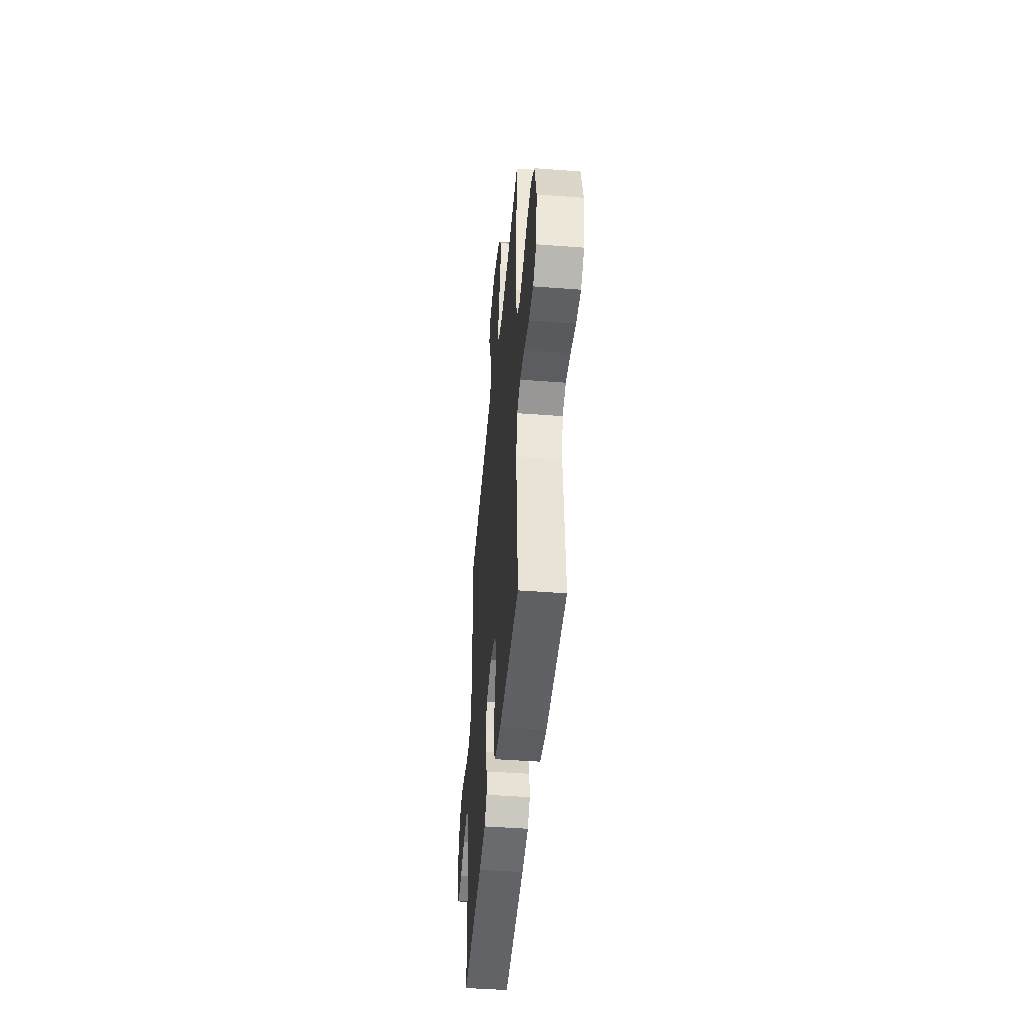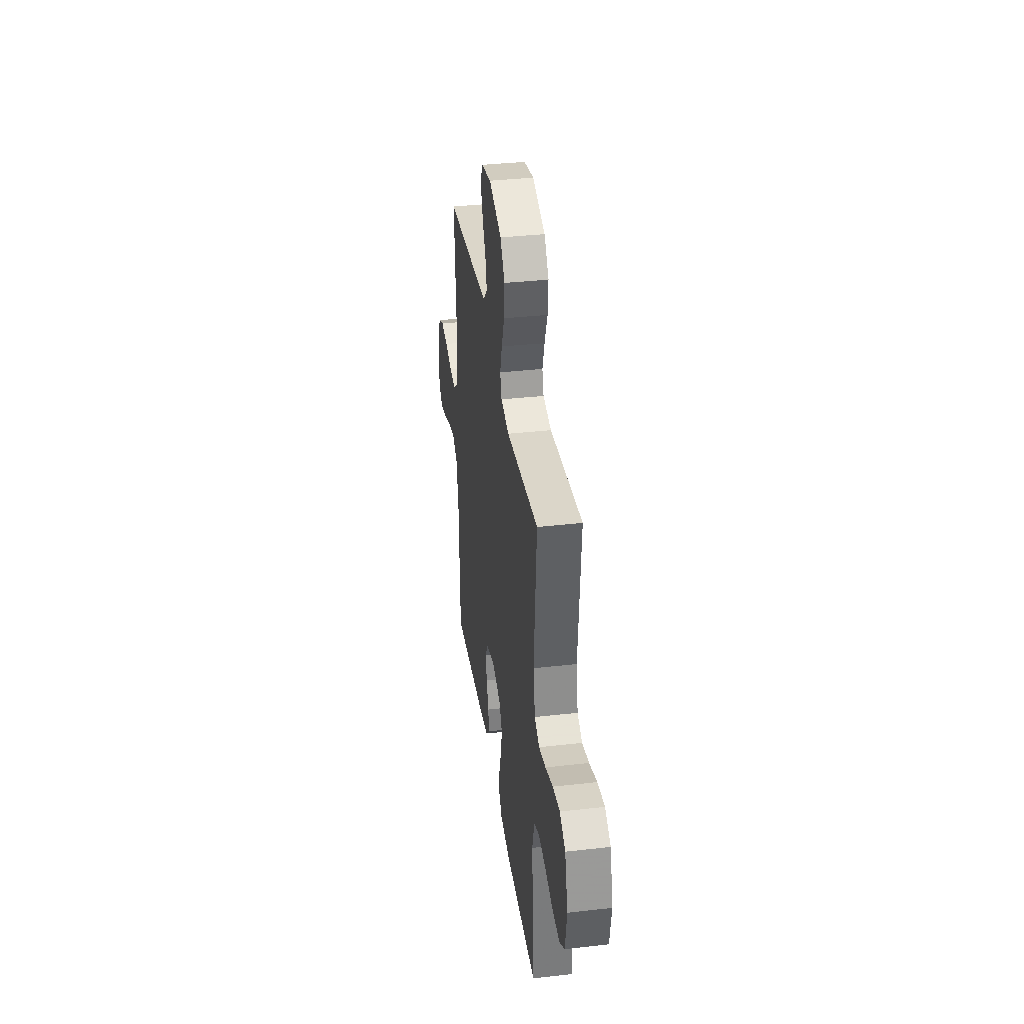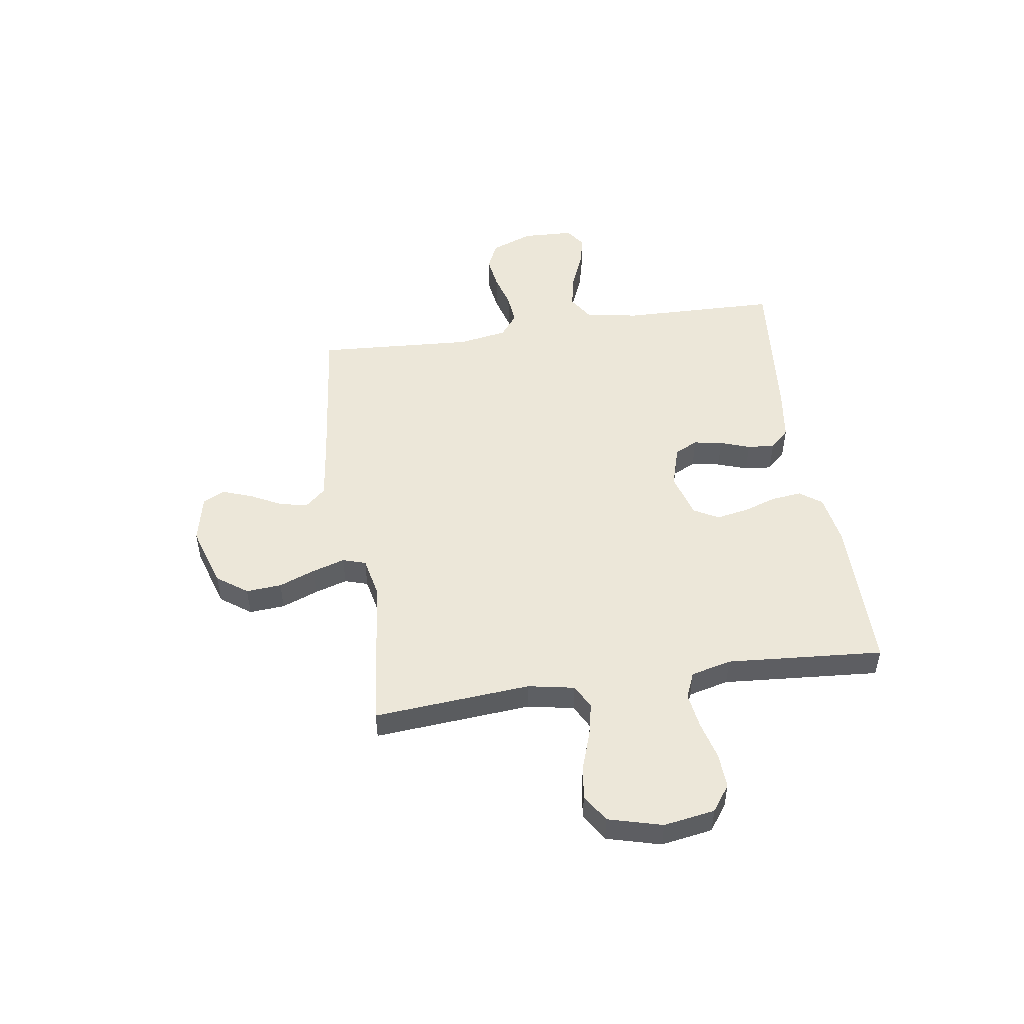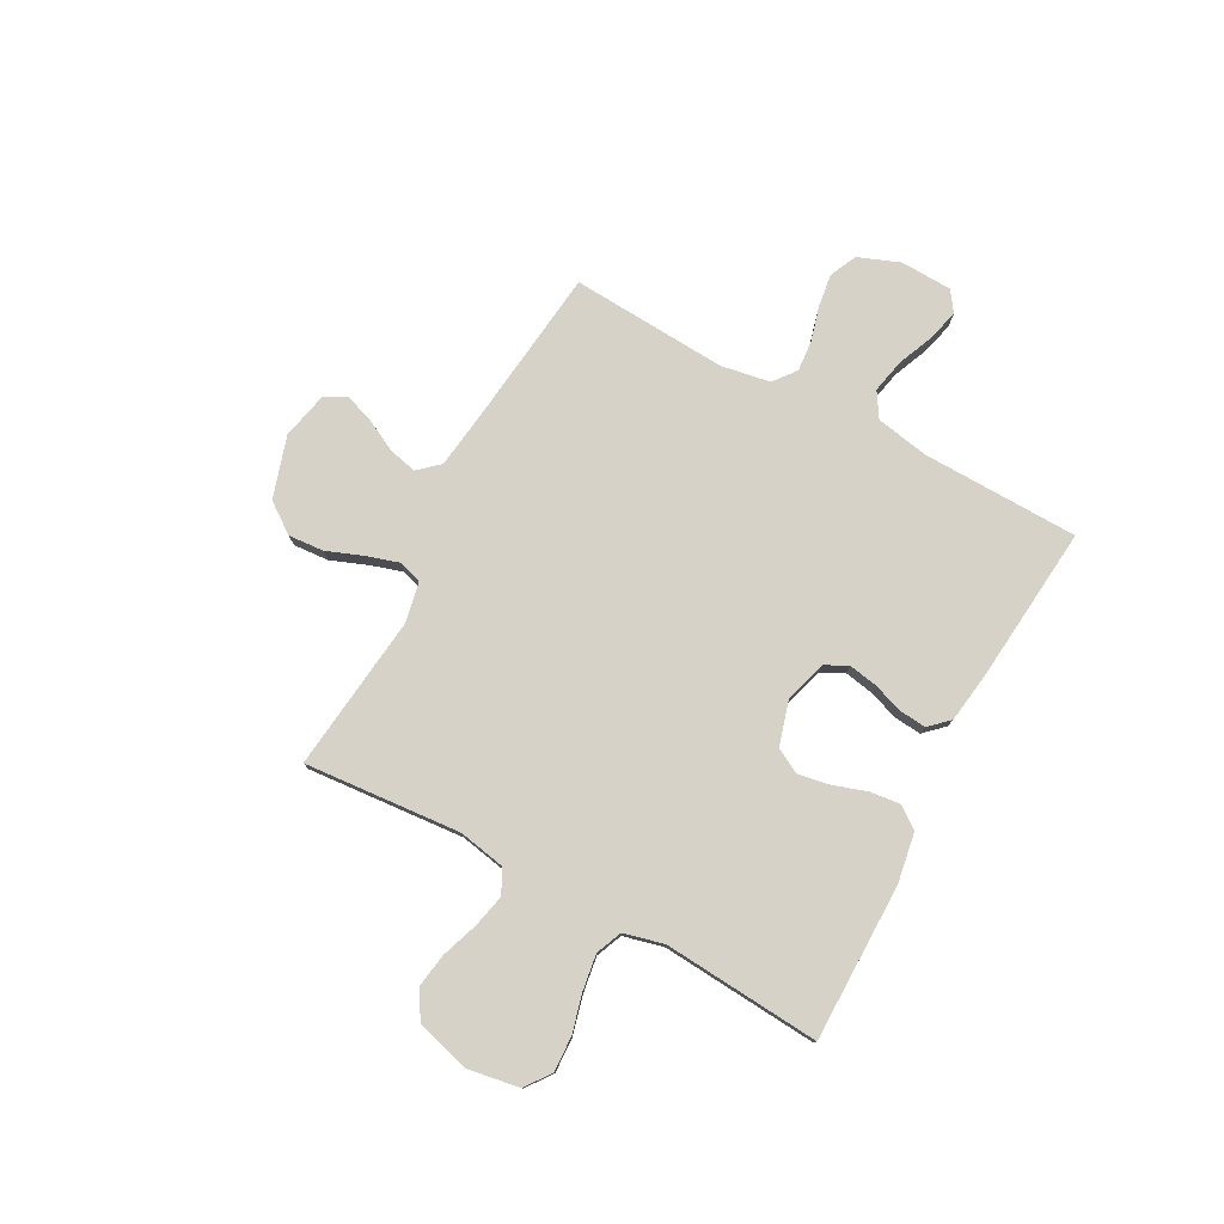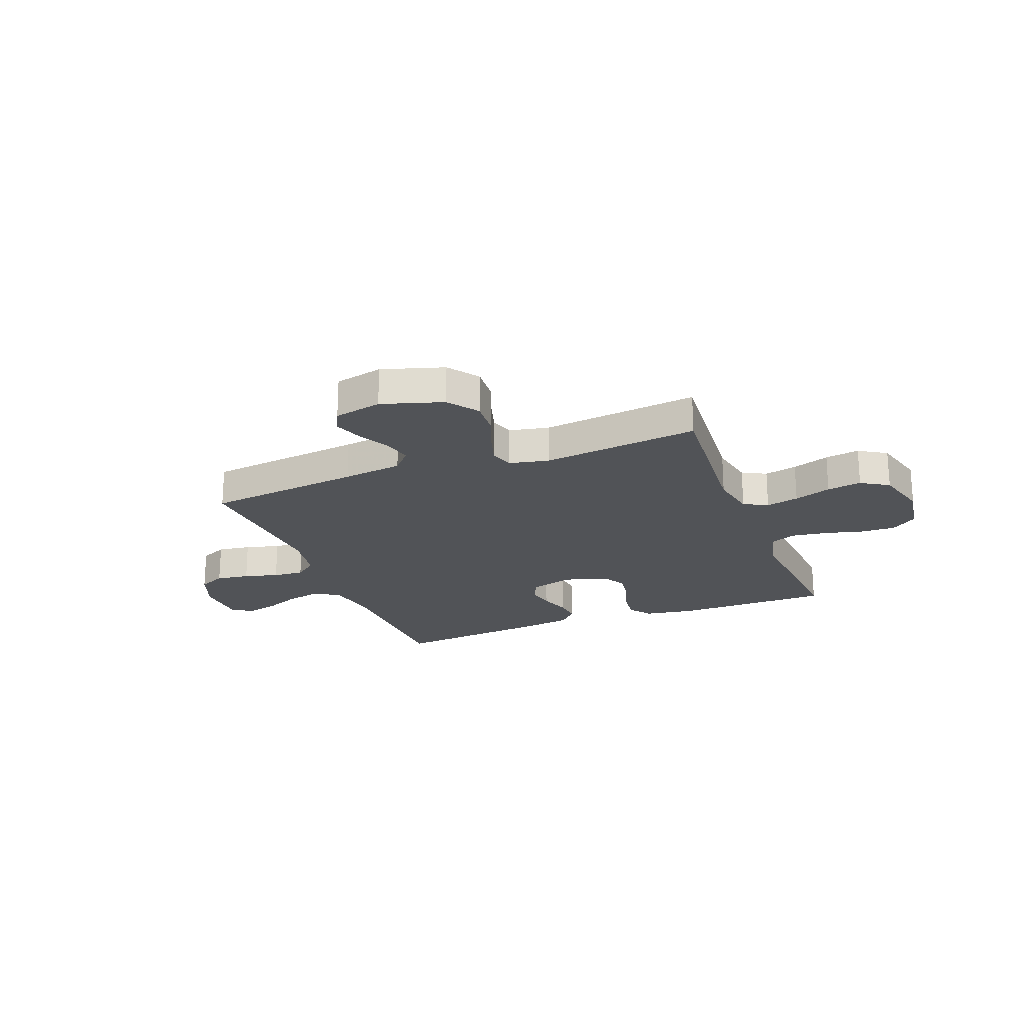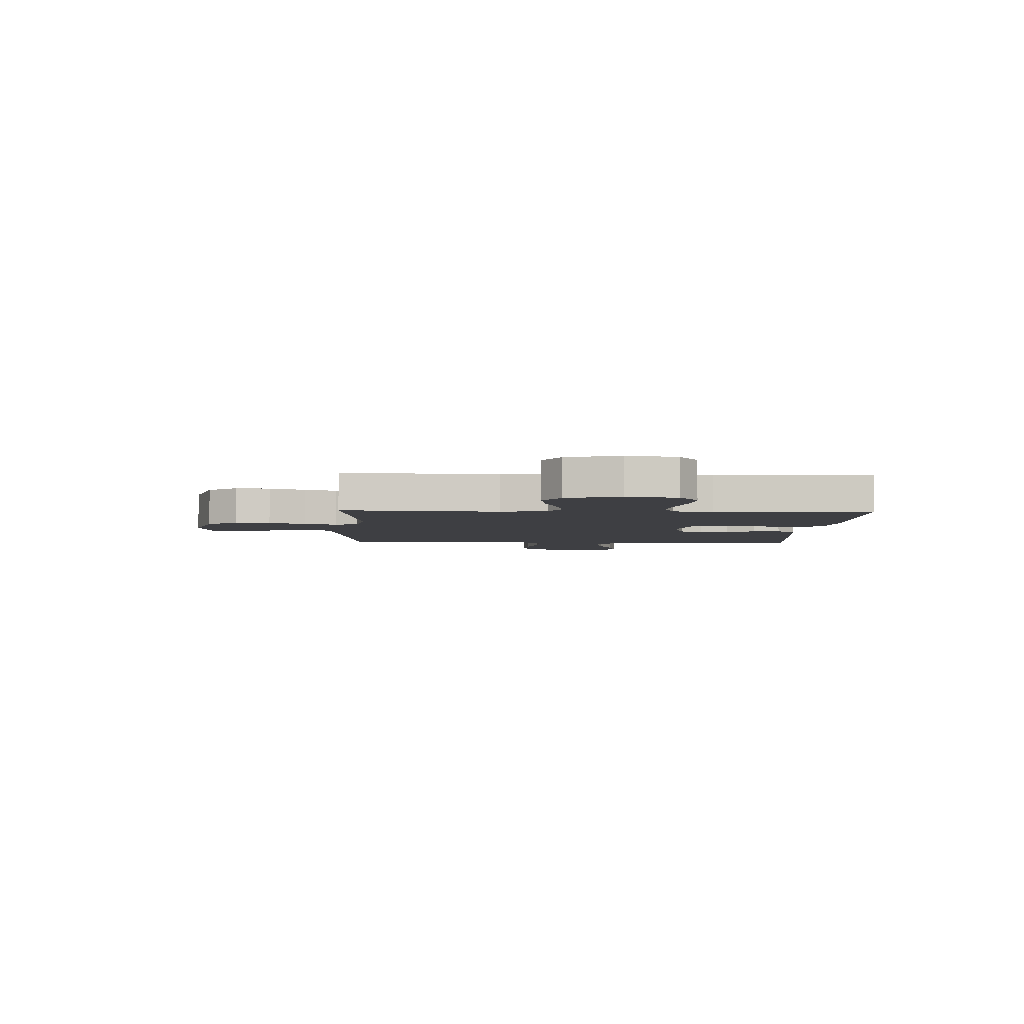
<metadata>
{"format":"obj","ext":"obj","renderer":"f3d","projection":"perspective","resolution":1024,"background":"white","views":[{"elev":-45.3,"azim":85.0,"up":"+Z"},{"elev":36.6,"azim":81.6,"up":"+Z"},{"elev":49.9,"azim":81.4,"up":"+Y"},{"elev":77.6,"azim":118.3,"up":"+Y"},{"elev":-21.8,"azim":21.2,"up":"+Y"},{"elev":-4.3,"azim":87.9,"up":"+Y"}]}
</metadata>
<code>
v -0.5 0.07 -0.5
v -0.507 0.07 -0.2
v -0.526 0.07 -0.098
v -0.574 0.07 -0.068
v -0.64 0.07 -0.082
v -0.709 0.07 -0.111
v -0.769 0.07 -0.126
v -0.808 0.07 -0.099
v -0.812 0.07 0
v -0.781 0.07 0.08
v -0.729 0.07 0.104
v -0.665 0.07 0.095
v -0.599 0.07 0.077
v -0.54 0.07 0.072
v -0.497 0.07 0.106
v -0.481 0.07 0.2
v -0.5 0.07 0.5
v -0.2 0.07 0.534
v -0.085 0.07 0.549
v -0.049 0.07 0.589
v -0.062 0.07 0.643
v -0.093 0.07 0.703
v -0.113 0.07 0.759
v -0.092 0.07 0.801
v 0 0.07 0.821
v 0.118 0.07 0.784
v 0.16 0.07 0.726
v 0.155 0.07 0.658
v 0.128 0.07 0.588
v 0.109 0.07 0.526
v 0.123 0.07 0.482
v 0.2 0.07 0.466
v 0.5 0.07 0.5
v 0.476 0.07 0.2
v 0.493 0.07 0.111
v 0.539 0.07 0.087
v 0.602 0.07 0.101
v 0.673 0.07 0.126
v 0.739 0.07 0.136
v 0.792 0.07 0.103
v 0.82 0.07 0
v 0.804 0.07 -0.098
v 0.755 0.07 -0.134
v 0.688 0.07 -0.131
v 0.614 0.07 -0.112
v 0.546 0.07 -0.102
v 0.496 0.07 -0.123
v 0.477 0.07 -0.2
v 0.5 0.07 -0.5
v 0.2 0.07 -0.501
v 0.104 0.07 -0.485
v 0.073 0.07 -0.443
v 0.08 0.07 -0.385
v 0.101 0.07 -0.321
v 0.112 0.07 -0.26
v 0.086 0.07 -0.213
v 0 0.07 -0.188
v -0.08 0.07 -0.212
v -0.102 0.07 -0.256
v -0.092 0.07 -0.311
v -0.072 0.07 -0.368
v -0.067 0.07 -0.42
v -0.102 0.07 -0.457
v -0.2 0.07 -0.471
v -0.5 0 -0.5
v -0.507 0 -0.2
v -0.526 0 -0.098
v -0.574 0 -0.068
v -0.64 0 -0.082
v -0.709 0 -0.111
v -0.769 0 -0.126
v -0.808 0 -0.099
v -0.812 0 0
v -0.781 0 0.08
v -0.729 0 0.104
v -0.665 0 0.095
v -0.599 0 0.077
v -0.54 0 0.072
v -0.497 0 0.106
v -0.481 0 0.2
v -0.5 0 0.5
v -0.2 0 0.534
v -0.085 0 0.549
v -0.049 0 0.589
v -0.062 0 0.643
v -0.093 0 0.703
v -0.113 0 0.759
v -0.092 0 0.801
v 0 0 0.821
v 0.118 0 0.784
v 0.16 0 0.726
v 0.155 0 0.658
v 0.128 0 0.588
v 0.109 0 0.526
v 0.123 0 0.482
v 0.2 0 0.466
v 0.5 0 0.5
v 0.476 0 0.2
v 0.493 0 0.111
v 0.539 0 0.087
v 0.602 0 0.101
v 0.673 0 0.126
v 0.739 0 0.136
v 0.792 0 0.103
v 0.82 0 0
v 0.804 0 -0.098
v 0.755 0 -0.134
v 0.688 0 -0.131
v 0.614 0 -0.112
v 0.546 0 -0.102
v 0.496 0 -0.123
v 0.477 0 -0.2
v 0.5 0 -0.5
v 0.2 0 -0.501
v 0.104 0 -0.485
v 0.073 0 -0.443
v 0.08 0 -0.385
v 0.101 0 -0.321
v 0.112 0 -0.26
v 0.086 0 -0.213
v 0 0 -0.188
v -0.08 0 -0.212
v -0.102 0 -0.256
v -0.092 0 -0.311
v -0.072 0 -0.368
v -0.067 0 -0.42
v -0.102 0 -0.457
v -0.2 0 -0.471
f 64 1 2
f 63 64 2
f 62 63 2
f 61 62 2
f 60 61 2
f 59 60 2 3
f 58 59 3 4
f 57 58 4
f 52 53 54
f 51 52 54
f 50 51 54
f 49 50 54
f 48 49 54
f 47 48 54 55
f 46 47 55 56
f 43 44 45
f 42 43 45
f 41 42 45
f 40 41 45
f 39 40 45
f 38 39 45
f 37 38 45
f 36 37 45 46
f 46 56 57
f 36 46 57
f 35 36 57
f 32 33 34
f 35 57 4
f 34 35 4
f 32 34 4
f 31 32 4
f 27 28 29
f 26 27 29
f 25 26 29
f 24 25 29
f 23 24 29
f 22 23 29
f 21 22 29
f 20 21 29 30
f 16 17 18
f 15 16 18 19
f 11 12 13
f 10 11 13
f 9 10 13
f 8 9 13
f 7 8 13
f 6 7 13
f 5 6 13
f 5 13 14
f 31 4 5
f 30 31 5
f 20 30 5
f 19 20 5
f 5 14 15
f 5 15 19
f 66 65 128
f 66 128 127
f 66 127 126
f 66 126 125
f 66 125 124
f 67 66 124 123
f 68 67 123 122
f 68 122 121
f 118 117 116
f 118 116 115
f 118 115 114
f 118 114 113
f 118 113 112
f 119 118 112 111
f 120 119 111 110
f 109 108 107
f 109 107 106
f 109 106 105
f 109 105 104
f 109 104 103
f 109 103 102
f 109 102 101
f 110 109 101 100
f 121 120 110
f 121 110 100
f 121 100 99
f 98 97 96
f 68 121 99
f 68 99 98
f 68 98 96
f 68 96 95
f 93 92 91
f 93 91 90
f 93 90 89
f 93 89 88
f 93 88 87
f 93 87 86
f 93 86 85
f 94 93 85 84
f 82 81 80
f 83 82 80 79
f 77 76 75
f 77 75 74
f 77 74 73
f 77 73 72
f 77 72 71
f 77 71 70
f 77 70 69
f 78 77 69
f 69 68 95
f 69 95 94
f 69 94 84
f 69 84 83
f 79 78 69
f 83 79 69
f 1 65 66 2
f 2 66 67 3
f 3 67 68 4
f 4 68 69 5
f 5 69 70 6
f 6 70 71 7
f 7 71 72 8
f 8 72 73 9
f 9 73 74 10
f 10 74 75 11
f 11 75 76 12
f 12 76 77 13
f 13 77 78 14
f 14 78 79 15
f 15 79 80 16
f 16 80 81 17
f 17 81 82 18
f 18 82 83 19
f 19 83 84 20
f 20 84 85 21
f 21 85 86 22
f 22 86 87 23
f 23 87 88 24
f 24 88 89 25
f 25 89 90 26
f 26 90 91 27
f 27 91 92 28
f 28 92 93 29
f 29 93 94 30
f 30 94 95 31
f 31 95 96 32
f 32 96 97 33
f 33 97 98 34
f 34 98 99 35
f 35 99 100 36
f 36 100 101 37
f 37 101 102 38
f 38 102 103 39
f 39 103 104 40
f 40 104 105 41
f 41 105 106 42
f 42 106 107 43
f 43 107 108 44
f 44 108 109 45
f 45 109 110 46
f 46 110 111 47
f 47 111 112 48
f 48 112 113 49
f 49 113 114 50
f 50 114 115 51
f 51 115 116 52
f 52 116 117 53
f 53 117 118 54
f 54 118 119 55
f 55 119 120 56
f 56 120 121 57
f 57 121 122 58
f 58 122 123 59
f 59 123 124 60
f 60 124 125 61
f 61 125 126 62
f 62 126 127 63
f 63 127 128 64
f 64 128 65 1

</code>
